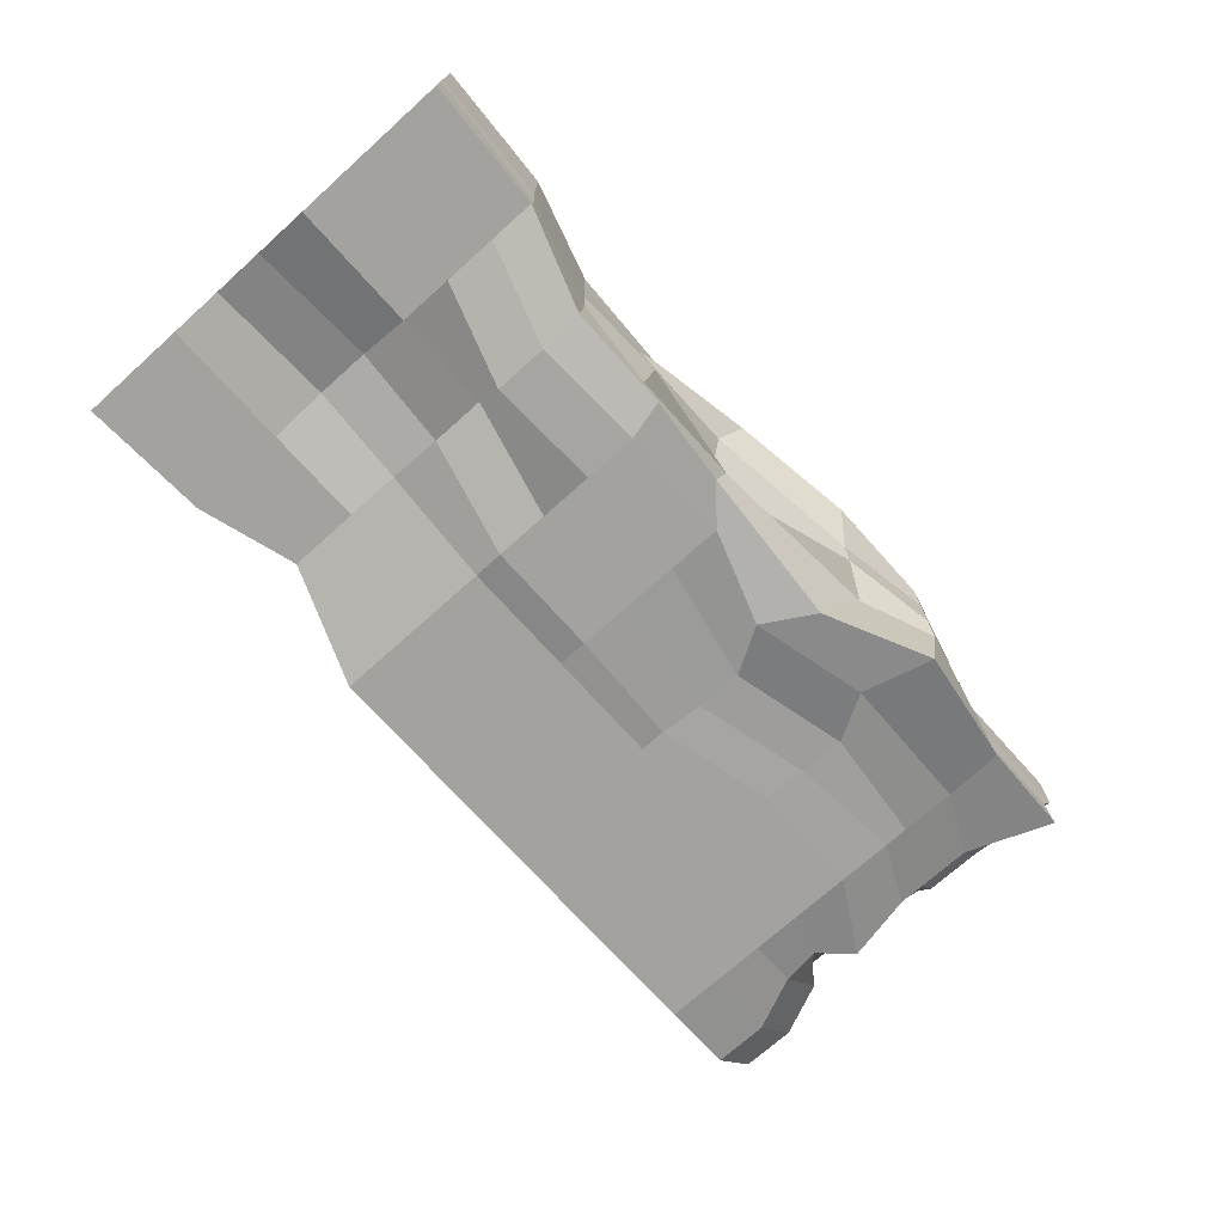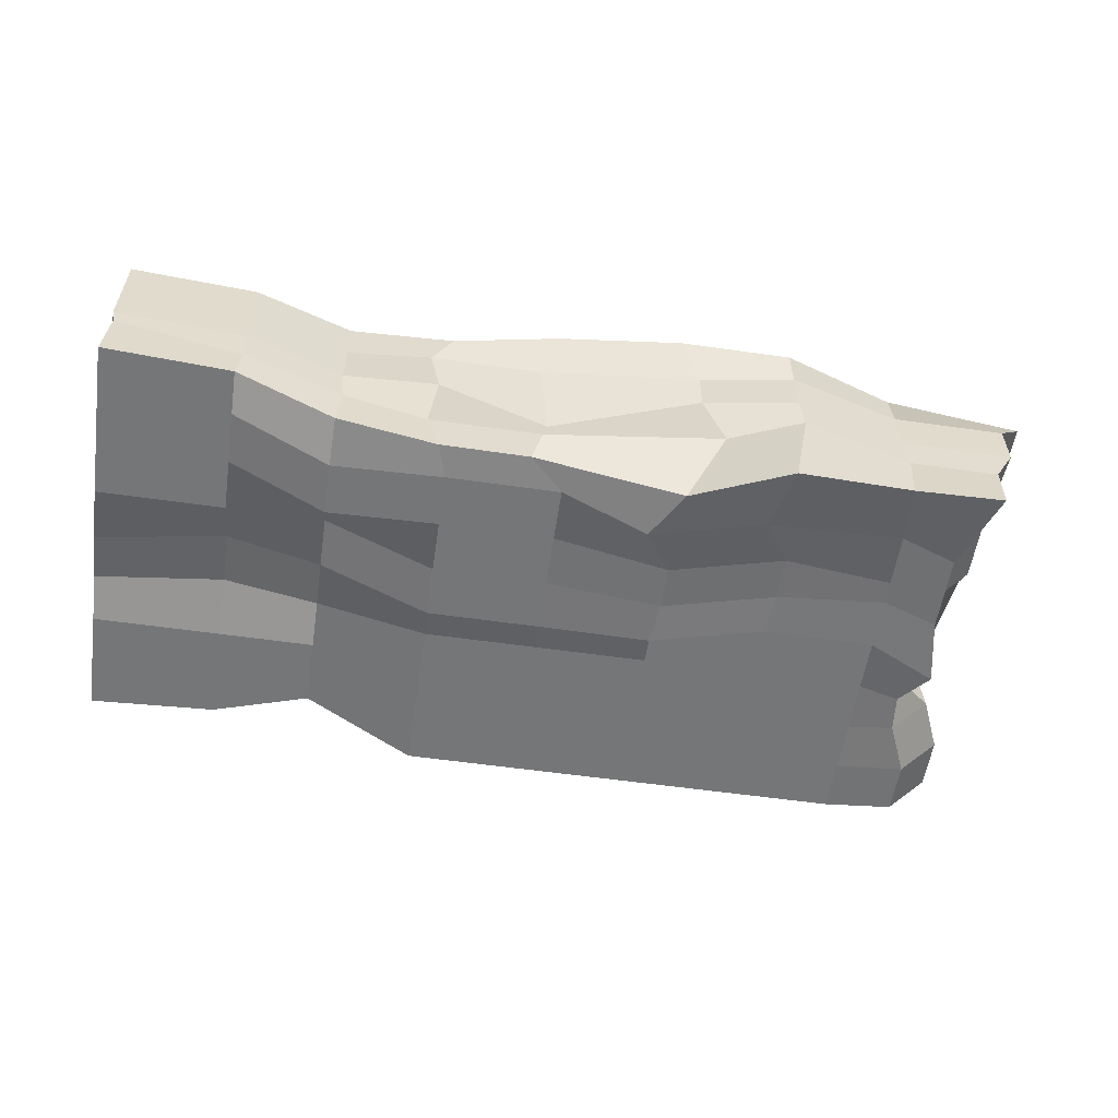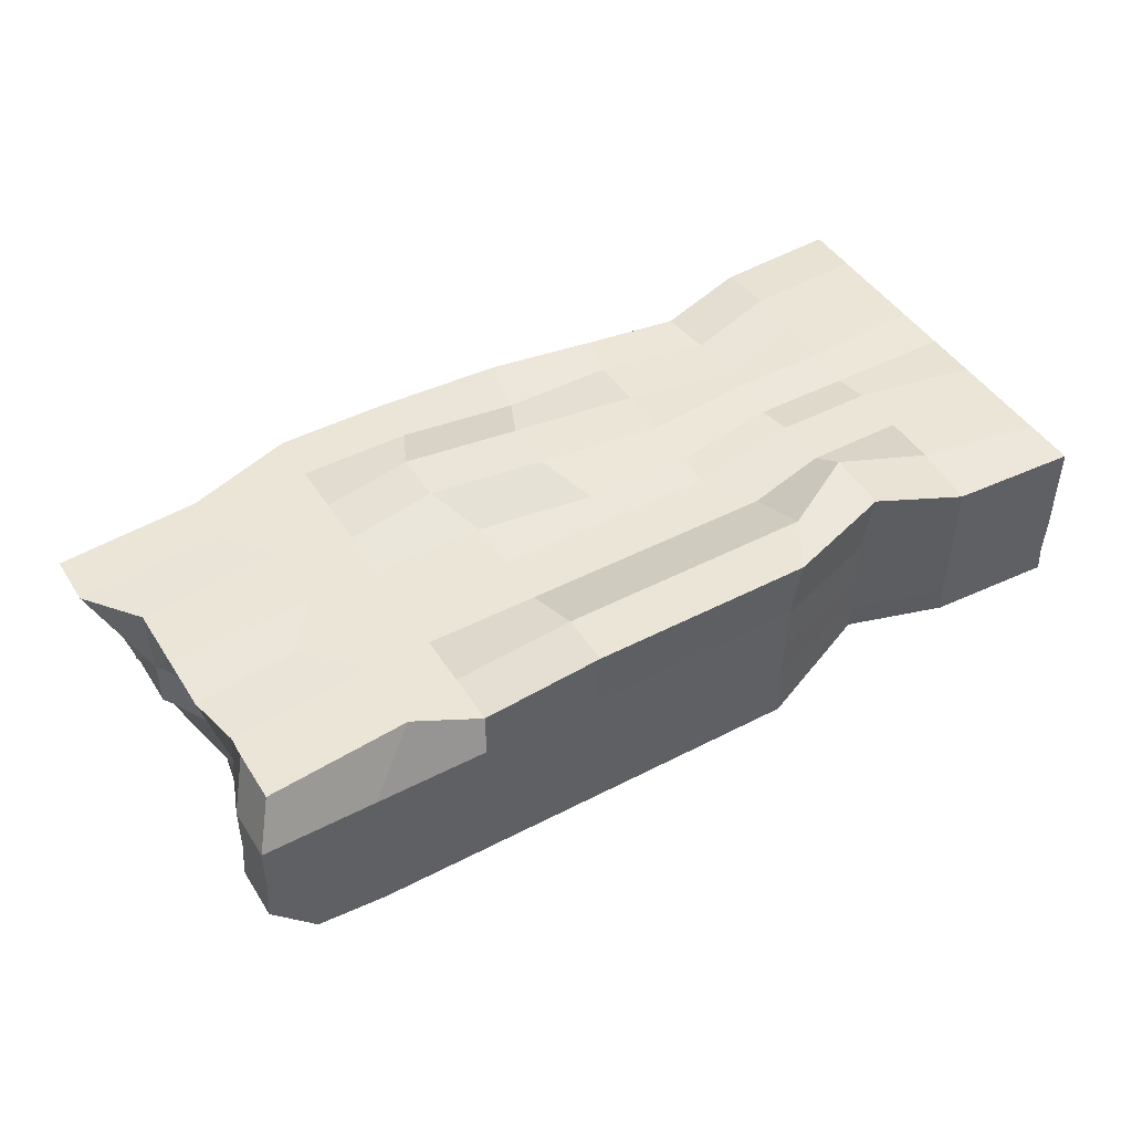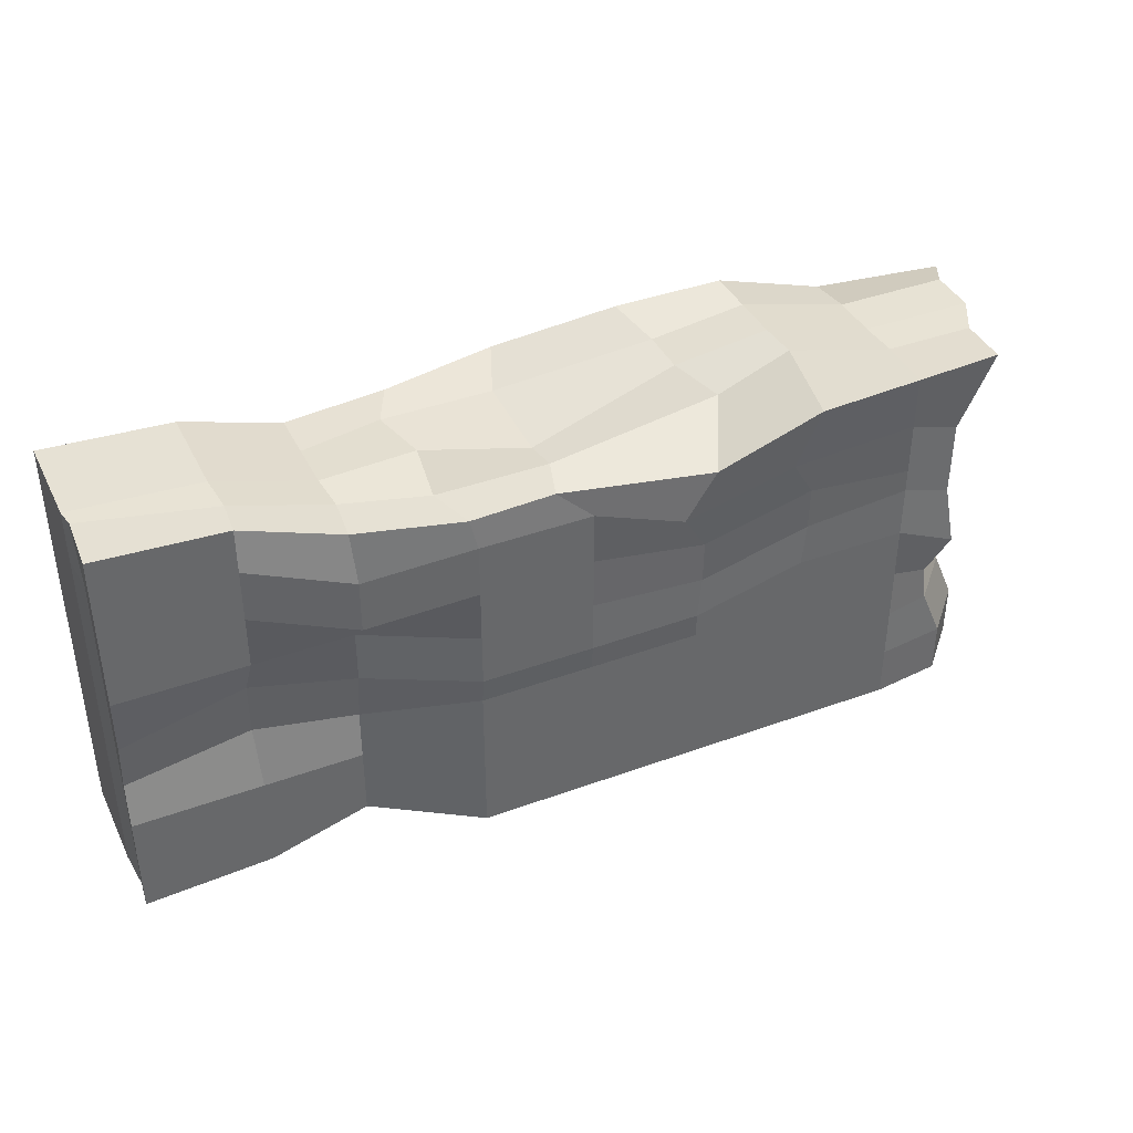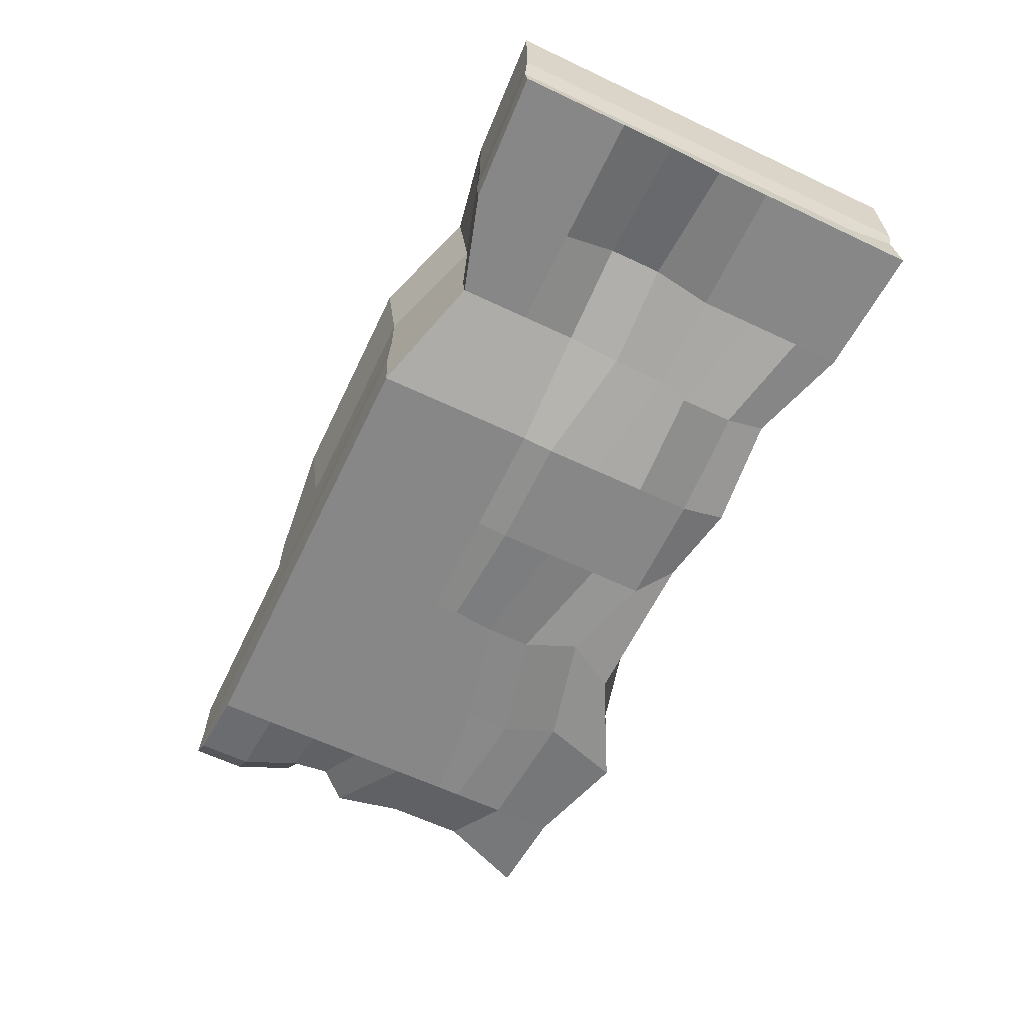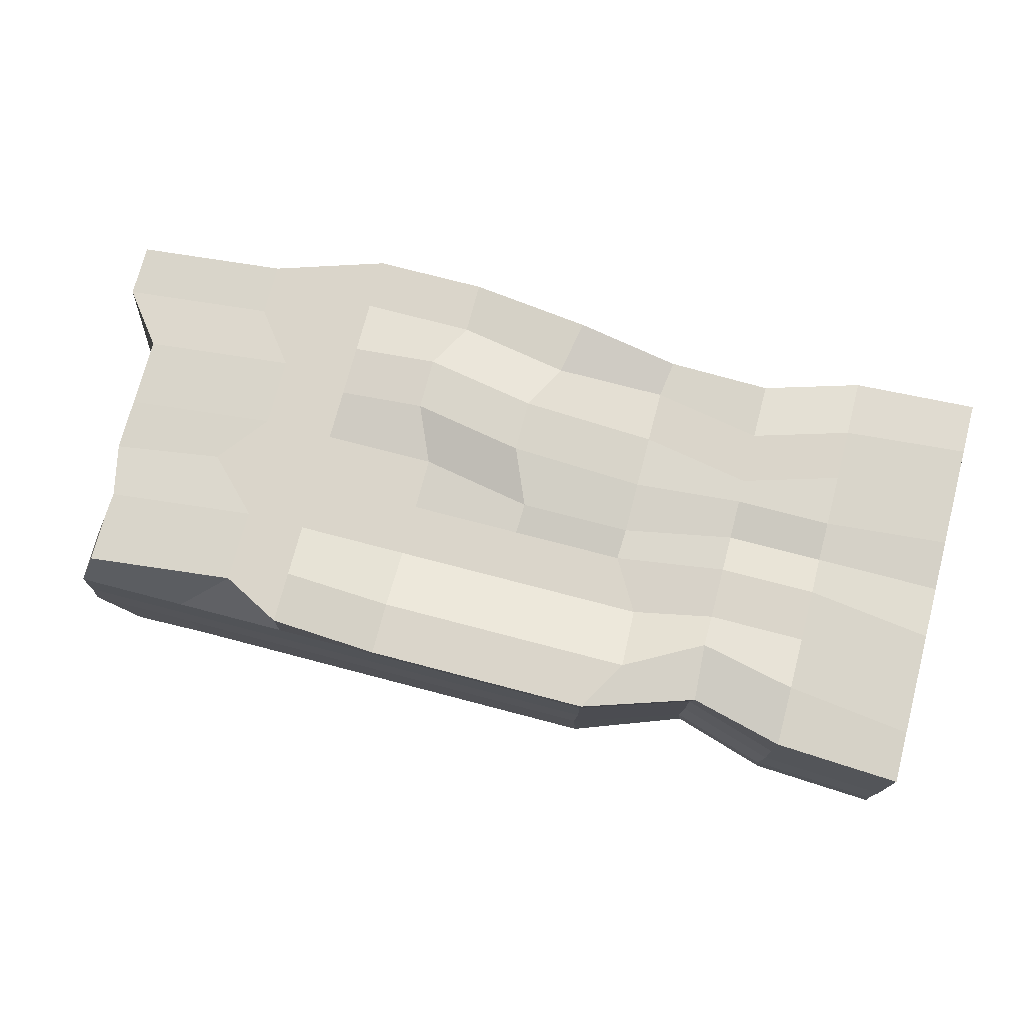
<metadata>
{"format":"obj","ext":"obj","renderer":"f3d","projection":"perspective","resolution":1024,"background":"white","views":[{"elev":-72.4,"azim":-48.1,"up":"+Y"},{"elev":-56.7,"azim":-8.5,"up":"+Y"},{"elev":45.9,"azim":149.2,"up":"+Y"},{"elev":39.7,"azim":-24.4,"up":"+Z"},{"elev":-62.5,"azim":-115.6,"up":"+Y"},{"elev":74.2,"azim":-165.3,"up":"+Y"}]}
</metadata>
<code>
o Cube.003_Cube.004
v 24.98 9.199 -1.814
v 24.98 10.78 -1.814
v 24.98 9.279 -5.757
v 24.98 10.78 -5.757
v 33.11 9.039 -2.075
v 33.64 10.85 -2.315
v 32.95 9.106 -5.789
v 33.16 10.85 -5.627
v 24.98 9.199 -3.786
v 24.98 10.78 -3.786
v 32.97 9.122 -4.185
v 33.26 10.85 -3.951
v 24.98 10.78 -4.772
v 32.74 9.106 -4.803
v 24.98 9.279 -4.772
v 33.15 10.85 -4.937
v 24.98 9.199 -2.8
v 33.26 10.85 -3.301
v 24.98 10.78 -2.8
v 32.85 9.14 -3.349
v 29.15 8.997 -5.757
v 29.14 11.02 -5.86
v 28.82 9.024 -2.247
v 29.04 10.9 -2
v 29.14 10.84 -3.996
v 29.14 8.935 -3.996
v 29.15 8.997 -4.772
v 28.86 10.78 -4.772
v 29.36 10.99 -2.997
v 29.14 8.935 -3.01
v 27.06 9.279 -5.417
v 27.07 10.76 -2.142
v 27.06 9.199 -3.786
v 27.06 9.279 -4.772
v 27.07 8.978 -3.065
v 27.05 11.02 -5.519
v 27.07 9.147 -2.183
v 27.06 10.78 -3.786
v 27.07 10.86 -4.642
v 27.07 10.84 -3.195
v 31.24 10.78 -5.757
v 31.12 8.666 -1.858
v 31.24 10.78 -3.786
v 31.24 10.78 -4.772
v 31.24 10.78 -2.8
v 31.24 8.997 -5.757
v 31.24 10.78 -1.814
v 31.24 8.997 -3.786
v 31.24 8.997 -4.772
v 31.28 8.992 -2.973
v 26.16 9.279 -5.695
v 26.16 10.78 -1.877
v 26.16 9.48 -3.786
v 26.16 9.279 -4.772
v 26.16 9.199 -2.8
v 26.16 10.78 -5.695
v 26.16 9.199 -1.877
v 26.16 10.78 -3.786
v 26.16 10.86 -4.642
v 26.16 10.86 -2.93
v 28.09 11.02 -5.86
v 28 8.875 -2.156
v 28.09 10.84 -3.996
v 27.82 10.78 -4.772
v 28.09 10.84 -3.01
v 28.11 8.997 -5.757
v 28.04 10.93 -2.191
v 28.09 8.935 -3.996
v 28.11 8.997 -4.772
v 28.09 8.935 -3.01
v 30.19 8.997 -5.757
v 30.19 10.78 -1.814
v 30.19 8.997 -4.047
v 30.19 8.997 -4.772
v 30.23 8.992 -3.234
v 30.18 11.02 -5.86
v 30.23 8.826 -2.326
v 30.19 10.78 -3.786
v 30.19 10.78 -4.772
v 30.42 10.93 -2.787
v 31.8 10.78 -5.461
v 32.25 8.949 -2.044
v 31.9 10.78 -3.786
v 31.79 10.78 -4.772
v 31.9 10.78 -3.136
v 32.28 8.997 -5.757
v 32.28 10.78 -2.15
v 32.28 8.997 -3.786
v 32.28 8.997 -4.772
v 32.28 8.997 -3.074
v 24.98 9.889 -1.814
v 24.98 9.889 -5.757
v 33.32 9.889 -5.757
v 33.32 9.889 -2.088
v 32.89 9.906 -4.153
v 24.98 9.889 -3.786
v 33.11 9.889 -4.772
v 24.98 9.889 -4.772
v 24.98 9.889 -2.8
v 33.27 9.906 -3.442
v 28.99 9.889 -2.407
v 29.15 9.889 -5.757
v 27.06 9.889 -5.417
v 27.07 9.87 -2.142
v 31.24 9.889 -1.814
v 31.24 9.889 -5.757
v 26.16 9.889 -5.695
v 26.16 9.889 -1.877
v 27.94 9.889 -2.115
v 28.11 9.889 -5.757
v 30.19 9.889 -5.757
v 30.37 9.946 -1.976
v 32.28 9.889 -2.088
v 32.28 9.889 -5.757
v 24.98 10.34 -1.814
v 24.98 10.34 -5.757
v 33.32 10.34 -5.757
v 33.32 10.34 -2.088
v 32.89 10.35 -4.153
v 24.98 10.34 -3.786
v 33.11 10.34 -4.772
v 24.98 10.34 -4.772
v 24.98 10.34 -2.8
v 33.27 10.35 -3.442
v 28.89 10.52 -2.183
v 29.15 10.34 -5.757
v 27.06 10.34 -5.417
v 27.07 10.32 -2.142
v 31.24 10.34 -1.814
v 31.24 10.34 -5.757
v 26.16 10.34 -5.695
v 26.16 10.34 -1.877
v 27.85 10.52 -2.183
v 28.11 10.34 -5.757
v 30.19 10.34 -5.757
v 30.37 10.39 -1.976
v 32.28 10.34 -2.088
v 32.28 10.34 -5.757
v 25.01 9.539 -5.767
v 33.35 9.539 -5.767
v 33.14 9.539 -2.097
v 32.96 9.555 -4.163
v 25.01 9.539 -3.795
v 33.14 9.539 -4.781
v 25.01 9.539 -4.781
v 25.01 9.539 -2.809
v 32.98 9.555 -3.451
v 28.92 9.356 -2.193
v 29.18 9.539 -5.767
v 27.09 9.539 -5.426
v 27.1 9.519 -2.151
v 31.27 9.539 -1.823
v 31.27 9.539 -5.767
v 26.19 9.539 -5.704
v 26.19 9.539 -1.886
v 27.88 9.356 -2.193
v 28.14 9.539 -5.767
v 30.22 9.539 -5.767
v 30.59 9.55 -2.102
v 32.31 9.539 -2.097
v 32.31 9.539 -5.767
v 25.01 9.741 -1.823
v 24.98 9.279 -4.279
v 33.26 10.85 -4.444
v 24.98 10.78 -4.279
v 32.71 9.122 -4.465
v 29.15 8.997 -4.279
v 29.15 10.78 -4.279
v 27.06 9.279 -4.279
v 27.07 10.86 -4.149
v 31.24 10.78 -4.279
v 31.24 8.997 -4.279
v 26.16 9.48 -4.279
v 26.16 10.86 -4.149
v 28.11 10.78 -4.279
v 28.11 8.997 -4.279
v 30.19 8.997 -4.279
v 30.19 10.78 -4.279
v 32.28 10.78 -4.279
v 32.28 8.997 -4.279
v 24.98 9.889 -4.279
v 32.89 9.906 -4.646
v 24.98 10.34 -4.279
v 32.89 10.35 -4.646
v 32.96 9.555 -4.655
v 25.01 9.539 -4.288
v 24.98 10.78 -3.293
v 32.85 9.14 -3.568
v 24.98 9.199 -3.293
v 33.26 10.85 -3.794
v 29.14 8.935 -3.503
v 29.36 10.99 -3.49
v 27.06 9.199 -3.293
v 27.07 10.86 -3.423
v 31.24 10.78 -3.293
v 31.28 9.007 -3.388
v 26.16 9.199 -3.293
v 26.16 10.86 -3.423
v 28.09 10.84 -3.503
v 28.09 8.935 -3.503
v 30.24 9.007 -3.649
v 30.42 10.93 -3.28
v 31.9 10.78 -3.629
v 32.28 8.997 -3.293
v 33.22 9.915 -3.539
v 24.98 9.889 -3.293
v 33.22 10.36 -3.539
v 24.98 10.34 -3.293
v 25.01 9.539 -3.302
v 32.85 9.573 -3.546
v 24.98 9.199 -2.307
v 33.64 10.85 -2.808
v 24.98 10.78 -2.307
v 32.85 9.14 -2.856
v 29.14 10.84 -2.517
v 29.14 8.935 -2.517
v 27.07 8.978 -2.572
v 27.07 10.84 -2.702
v 31.24 10.78 -2.307
v 31 8.862 -2.536
v 26.16 9.199 -2.307
v 26.16 10.86 -2.437
v 28.09 10.84 -2.517
v 28.09 8.935 -2.517
v 29.96 8.862 -2.797
v 30.19 10.78 -2.307
v 32.28 10.78 -2.643
v 32.28 8.997 -2.581
v 24.98 9.889 -2.307
v 33.27 9.906 -2.949
v 24.98 10.34 -2.307
v 33.27 10.35 -2.949
v 32.98 9.555 -2.958
v 25.01 9.539 -2.316
v 24.98 10.78 -5.265
v 32.95 9.106 -5.296
v 24.98 9.279 -5.265
v 33.16 10.85 -5.134
v 28.85 11.02 -5.367
v 29.15 8.997 -5.265
v 27.06 9.279 -5.265
v 27.08 11.09 -4.99
v 31.24 10.78 -5.265
v 31.24 8.997 -5.265
v 26.16 9.279 -5.265
v 26.16 10.86 -5.135
v 27.8 11.02 -5.367
v 28.11 8.997 -5.265
v 30.19 8.997 -5.265
v 30.18 11.02 -5.367
v 31.8 10.78 -4.969
v 32.28 8.997 -5.265
v 33.32 9.889 -5.265
v 24.98 9.889 -5.265
v 33.32 10.34 -5.265
v 24.98 10.34 -5.265
v 25.01 9.539 -5.274
v 33.35 9.539 -5.274
f 256 235 4 116
f 138 81 8 117
f 232 212 6 118
f 132 52 2 115
f 228 214 5 82
f 222 213 2 52
f 174 165 10 58
f 180 166 11 88
f 184 164 12 119
f 208 187 10 120
f 255 238 16 121
f 252 236 14 89
f 246 235 13 59
f 183 165 13 122
f 231 213 19 123
f 198 187 19 60
f 204 188 20 90
f 207 190 18 124
f 200 191 30 70
f 202 192 29 80
f 250 239 28 79
f 248 240 27 69
f 176 167 26 68
f 178 168 25 78
f 226 215 24 72
f 224 216 23 62
f 136 72 24 125
f 134 61 22 126
f 131 56 36 127
f 221 217 37 57
f 173 169 33 53
f 245 241 34 54
f 197 193 35 55
f 199 194 40 65
f 247 242 39 64
f 175 170 38 63
f 223 218 32 67
f 133 67 32 128
f 137 87 47 129
f 227 219 47 87
f 179 171 43 83
f 251 243 44 84
f 203 195 45 85
f 201 196 50 75
f 249 244 49 74
f 177 172 48 73
f 225 220 42 77
f 135 76 41 130
f 189 197 55 17
f 237 245 54 15
f 163 173 53 9
f 211 221 57 1
f 116 4 56 131
f 194 198 60 40
f 242 246 59 39
f 170 174 58 38
f 218 222 52 32
f 128 32 52 132
f 125 24 67 133
f 215 223 67 24
f 168 175 63 25
f 239 247 64 28
f 192 199 65 29
f 127 36 61 134
f 217 224 62 37
f 169 176 68 33
f 241 248 69 34
f 193 200 70 35
f 126 22 76 135
f 216 225 77 23
f 167 177 73 26
f 240 249 74 27
f 191 201 75 30
f 129 47 72 136
f 219 226 72 47
f 171 178 78 43
f 243 250 79 44
f 195 202 80 45
f 190 203 85 18
f 238 251 84 16
f 164 179 83 12
f 212 227 87 6
f 118 6 87 137
f 196 204 90 50
f 244 252 89 49
f 172 180 88 48
f 220 228 82 42
f 130 41 81 138
f 153 106 114 161
f 141 94 113 160
f 152 105 112 159
f 149 102 111 158
f 150 103 110 157
f 148 101 109 156
f 151 104 108 155
f 139 92 107 154
f 158 111 106 153
f 160 113 105 152
f 156 109 104 151
f 154 107 103 150
f 157 110 102 149
f 159 112 101 148
f 210 205 100 147
f 234 229 99 146
f 186 181 98 145
f 258 253 97 144
f 209 206 96 143
f 185 182 95 142
f 155 108 91 162
f 233 230 94 141
f 161 114 93 140
f 257 254 92 139
f 106 130 138 114
f 94 118 137 113
f 105 129 136 112
f 102 126 135 111
f 103 127 134 110
f 101 125 133 109
f 104 128 132 108
f 92 116 131 107
f 111 135 130 106
f 113 137 129 105
f 109 133 128 104
f 107 131 127 103
f 110 134 126 102
f 112 136 125 101
f 205 207 124 100
f 229 231 123 99
f 181 183 122 98
f 253 255 121 97
f 206 208 120 96
f 182 184 119 95
f 108 132 115 91
f 230 232 118 94
f 114 138 117 93
f 254 256 116 92
f 237 257 139 3
f 86 161 140 7
f 214 233 141 5
f 57 155 162 1
f 166 185 142 11
f 189 209 143 9
f 236 258 144 14
f 163 186 145 15
f 211 234 146 17
f 188 210 147 20
f 77 159 148 23
f 66 157 149 21
f 51 154 150 31
f 62 156 151 37
f 82 160 152 42
f 71 158 153 46
f 3 139 154 51
f 37 151 155 57
f 23 148 156 62
f 31 150 157 66
f 21 149 158 71
f 42 152 159 77
f 5 141 160 82
f 46 153 161 86
f 9 143 186 163
f 14 144 185 166
f 97 121 184 182
f 96 120 183 181
f 144 97 182 185
f 143 96 181 186
f 49 89 180 172
f 16 84 179 164
f 44 79 178 171
f 27 74 177 167
f 34 69 176 169
f 28 64 175 168
f 39 59 174 170
f 15 54 173 163
f 74 49 172 177
f 84 44 171 179
f 64 39 170 175
f 54 34 169 173
f 79 28 168 178
f 69 27 167 176
f 120 10 165 183
f 121 16 164 184
f 89 14 166 180
f 59 13 165 174
f 11 142 210 188
f 17 146 209 189
f 99 123 208 206
f 95 119 207 205
f 146 99 206 209
f 142 95 205 210
f 48 88 204 196
f 12 83 203 190
f 43 78 202 195
f 26 73 201 191
f 33 68 200 193
f 25 63 199 192
f 38 58 198 194
f 9 53 197 189
f 73 48 196 201
f 83 43 195 203
f 63 38 194 199
f 53 33 193 197
f 78 25 192 202
f 68 26 191 200
f 119 12 190 207
f 88 11 188 204
f 58 10 187 198
f 123 19 187 208
f 1 162 234 211
f 20 147 233 214
f 100 124 232 230
f 91 115 231 229
f 147 100 230 233
f 162 91 229 234
f 50 90 228 220
f 18 85 227 212
f 45 80 226 219
f 30 75 225 216
f 35 70 224 217
f 29 65 223 215
f 40 60 222 218
f 17 55 221 211
f 75 50 220 225
f 85 45 219 227
f 65 40 218 223
f 55 35 217 221
f 70 30 216 224
f 80 29 215 226
f 115 2 213 231
f 60 19 213 222
f 90 20 214 228
f 124 18 212 232
f 7 140 258 236
f 15 145 257 237
f 98 122 256 254
f 93 117 255 253
f 145 98 254 257
f 140 93 253 258
f 46 86 252 244
f 8 81 251 238
f 41 76 250 243
f 21 71 249 240
f 31 66 248 241
f 22 61 247 239
f 36 56 246 242
f 3 51 245 237
f 71 46 244 249
f 81 41 243 251
f 61 36 242 247
f 51 31 241 245
f 66 21 240 248
f 76 22 239 250
f 56 4 235 246
f 86 7 236 252
f 117 8 238 255
f 122 13 235 256

</code>
